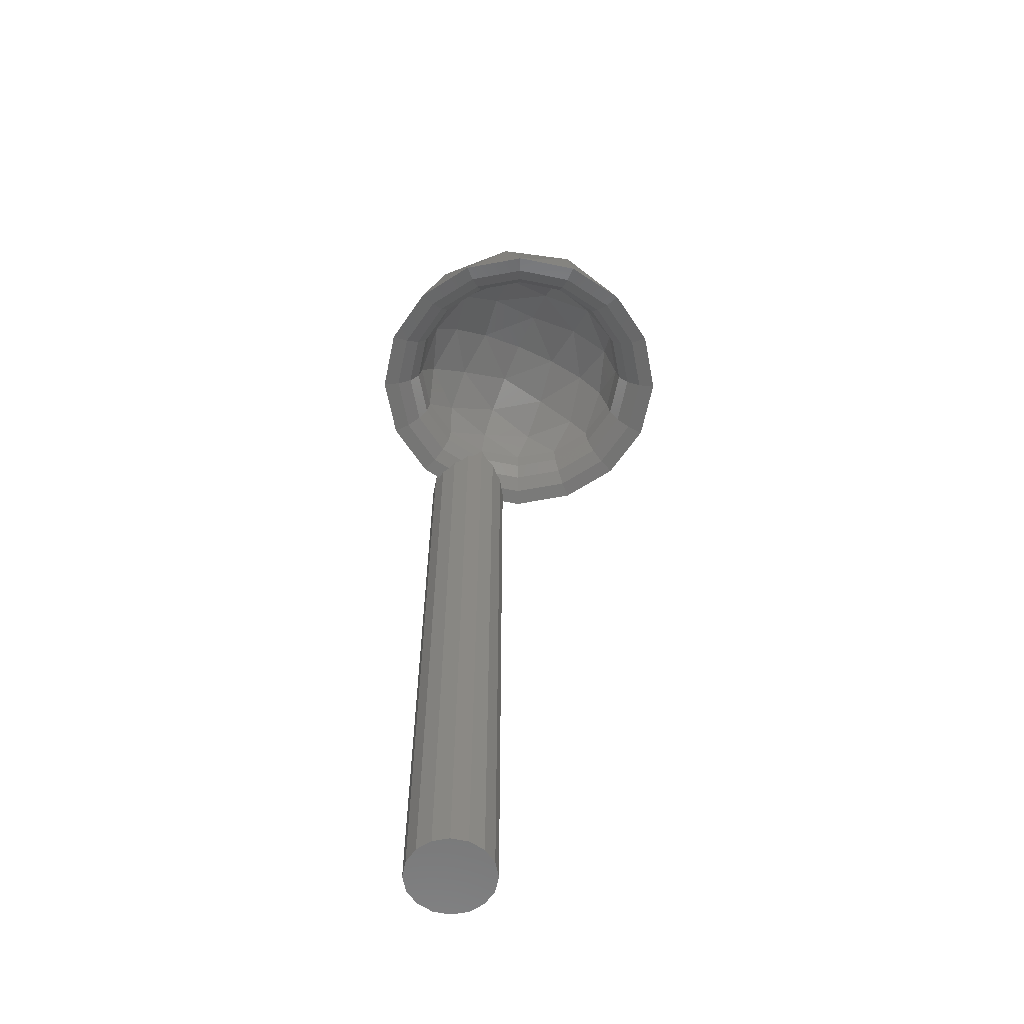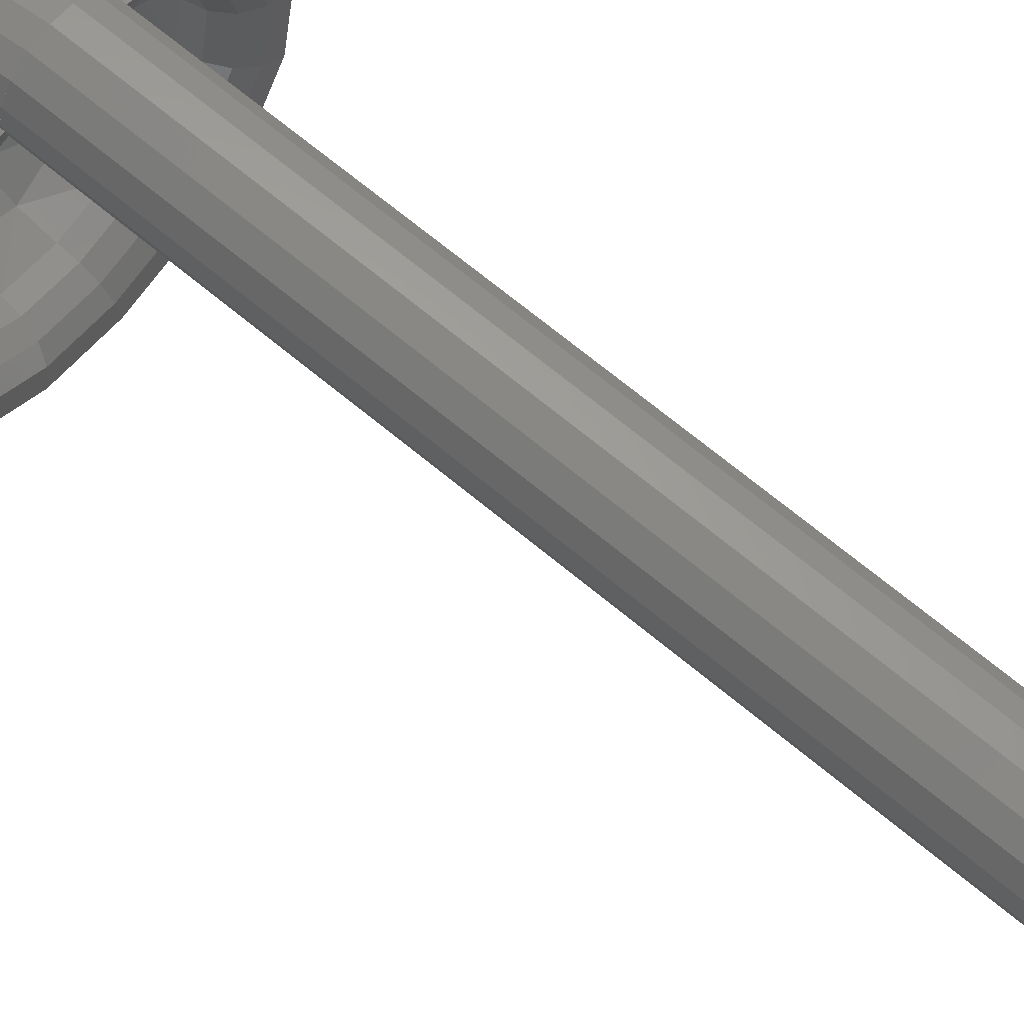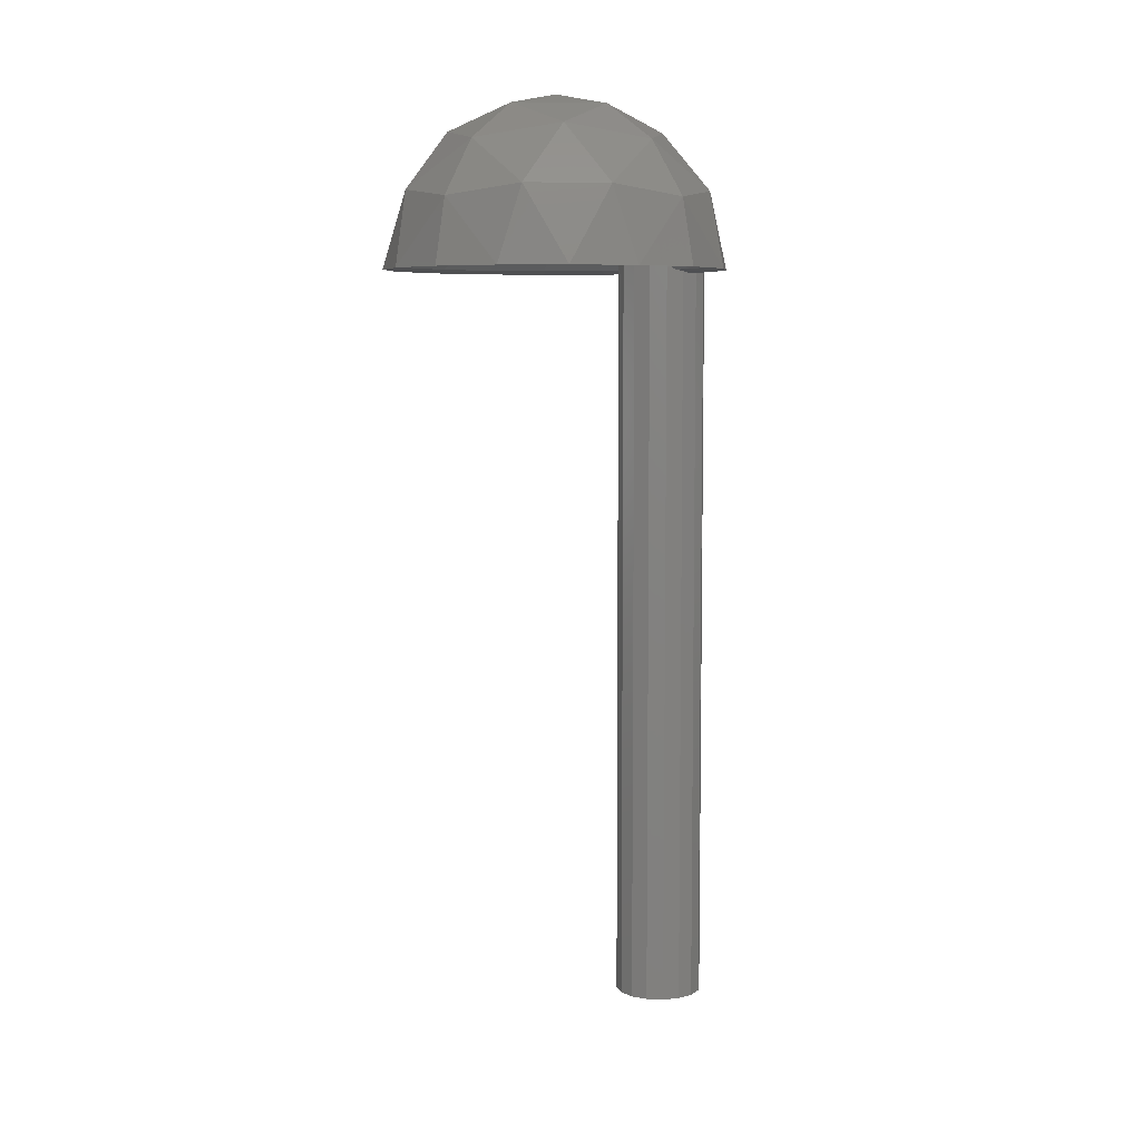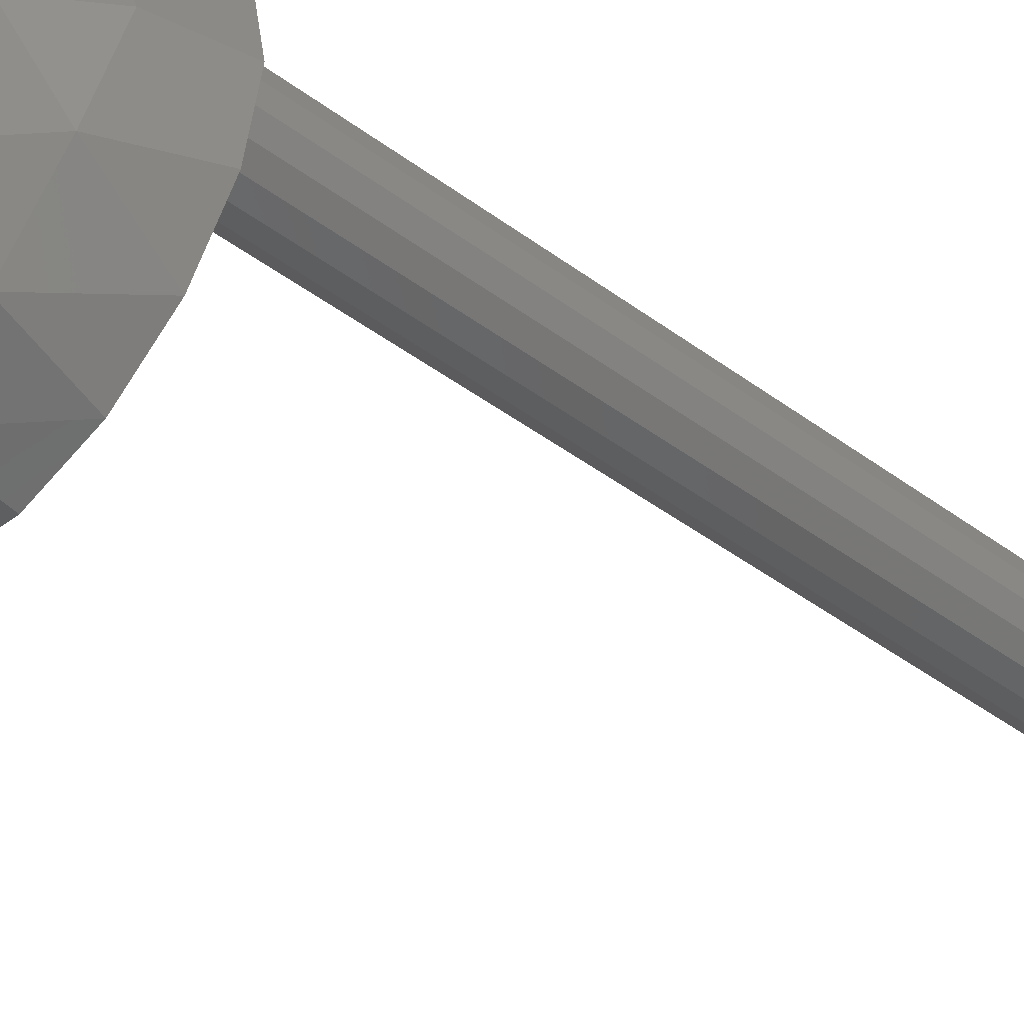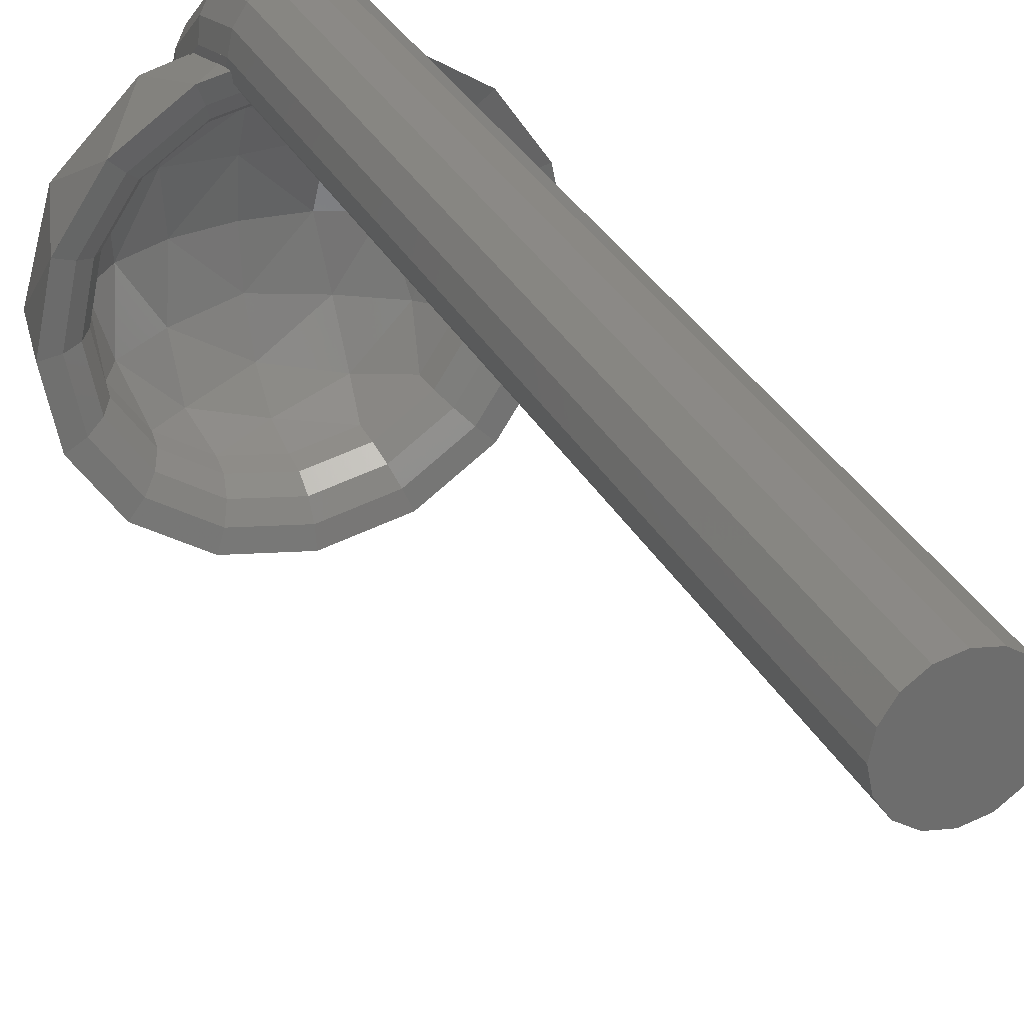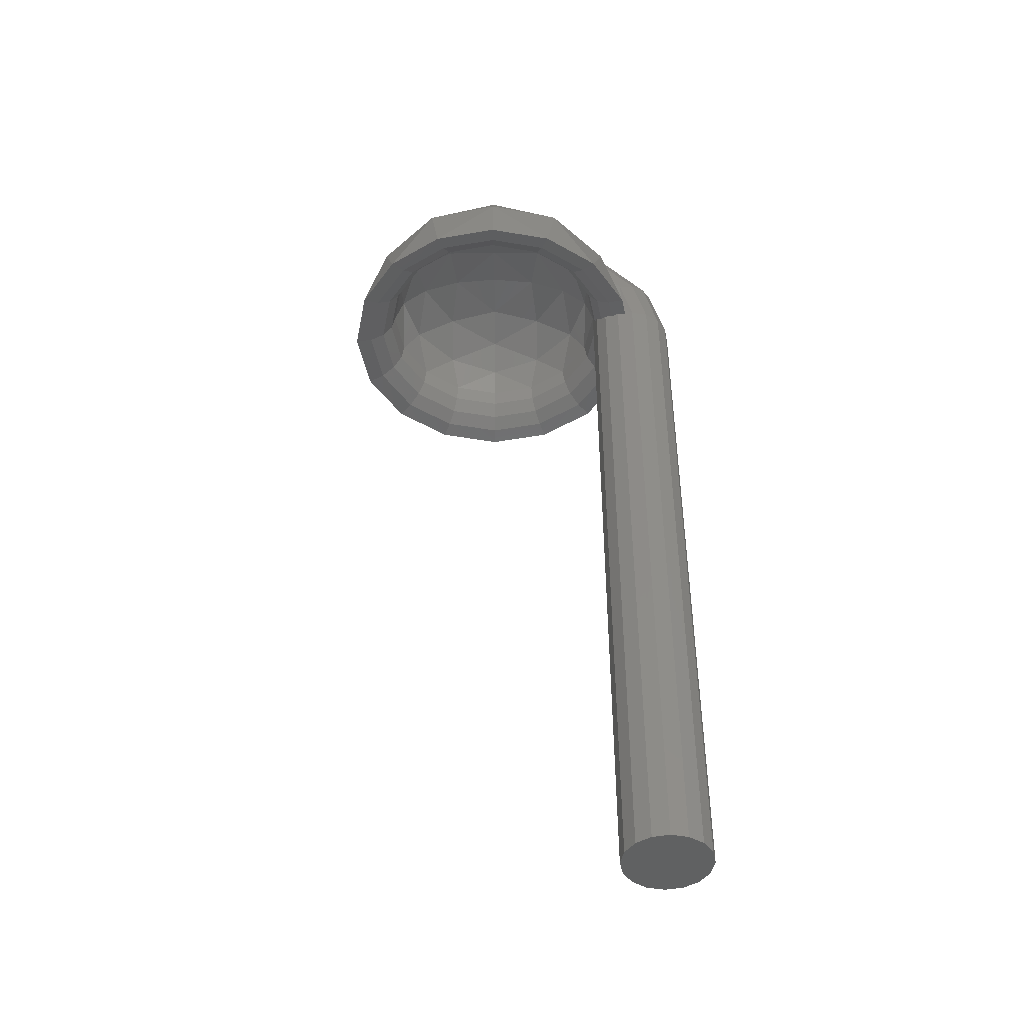
<metadata>
{"format":"stl","ext":"stl","renderer":"f3d","projection":"perspective","resolution":1024,"background":"white","views":[{"elev":-61.8,"azim":157.0,"up":"+Y"},{"elev":70.4,"azim":-50.5,"up":"+Z"},{"elev":6.6,"azim":-139.6,"up":"+Y"},{"elev":-44.2,"azim":-130.9,"up":"+Z"},{"elev":30.9,"azim":-23.6,"up":"+Z"},{"elev":-45.1,"azim":-89.9,"up":"+Y"}]}
</metadata>
<code>
# stl→obj: 233 verts, 388 faces
v 0 0 0
v 0.16 0 0
v 0.1478 0 0.06123
v 0.1131 0 0.1131
v 0.06123 0 0.1478
v -0 0 0.16
v -0.06123 0 0.1478
v -0.1131 0 0.1131
v -0.1478 0 0.06123
v -0.16 0 -0
v -0.1478 0 -0.06123
v -0.1131 0 -0.1131
v -0.06123 0 -0.1478
v 0 0 -0.16
v 0.06123 0 -0.1478
v 0.1131 0 -0.1131
v 0.1478 0 -0.06123
v 0.6 2.72 -0.6
v 0.5543 2.95 -0.6
v 0.5543 2.72 -0.3704
v 0.4701 2.984 -0.3364
v 0.4243 2.72 -0.1757
v 0.2636 2.984 -0.1299
v 0.2296 2.72 -0.04567
v 0 2.95 -0.04567
v 0 2.72 0
v 0.4243 3.144 -0.6
v 0.2636 3.19 -0.3364
v 0 3.144 -0.1757
v 0.2296 3.274 -0.6
v 0 3.274 -0.3704
v 0 3.32 -0.6
v 0 3.274 -0.8296
v 0 3.144 -1.024
v 0.2636 3.19 -0.8636
v 0 2.95 -1.154
v 0.2636 2.984 -1.07
v 0.4701 2.984 -0.8636
v 0 2.72 -1.2
v 0.2296 2.72 -1.154
v 0.4243 2.72 -1.024
v 0.5543 2.72 -0.8296
v -0.2296 3.274 -0.6
v -0.2636 3.19 -0.3364
v -0.4243 3.144 -0.6
v -0.2636 2.984 -0.1299
v -0.4701 2.984 -0.3364
v -0.5543 2.95 -0.6
v -0.2296 2.72 -0.04567
v -0.4243 2.72 -0.1757
v -0.5543 2.72 -0.3704
v -0.6 2.72 -0.6
v -0.5543 2.72 -0.8296
v -0.4701 2.984 -0.8636
v -0.4243 2.72 -1.024
v -0.2636 2.984 -1.07
v -0.2296 2.72 -1.154
v -0.2636 3.19 -0.8636
v 0 3.139 -0.4316
v 0 3.16 -0.6
v 0.1684 3.139 -0.6
v 0 3.078 -0.2889
v 0.1933 3.099 -0.4067
v 0.3111 3.078 -0.6
v 0 2.987 -0.1935
v 0.1933 3.003 -0.2552
v 0.3448 3.003 -0.4067
v 0.4065 2.987 -0.6
v 0 2.88 -0.16
v 0.1684 2.88 -0.1935
v 0.3111 2.88 -0.2889
v 0.4065 2.88 -0.4316
v 0.44 2.88 -0.6
v 0.4065 2.88 -0.7684
v 0.3448 3.003 -0.7933
v 0.3111 2.88 -0.9111
v 0.1933 3.003 -0.9448
v 0.1684 2.88 -1.007
v 0 2.987 -1.007
v 0 2.88 -1.04
v 0.1933 3.099 -0.7933
v 0 3.078 -0.9111
v 0 3.139 -0.7684
v -0.44 2.88 -0.6
v -0.4065 2.987 -0.6
v -0.4065 2.88 -0.4316
v -0.3448 3.003 -0.4067
v -0.3111 2.88 -0.2889
v -0.1933 3.003 -0.2552
v -0.1684 2.88 -0.1935
v -0.3111 3.078 -0.6
v -0.1933 3.099 -0.4067
v -0.1684 3.139 -0.6
v -0.1933 3.099 -0.7933
v -0.1933 3.003 -0.9448
v -0.3448 3.003 -0.7933
v -0.1684 2.88 -1.007
v -0.3111 2.88 -0.9111
v -0.4065 2.88 -0.7684
v 0.1522 2.759 -0.03944
v 0.16 2.94 -0.07916
v 0.16 2.9 -0.04568
v 0.16 2.72 0
v -0.16 2.72 0
v -0.16 2.9 -0.04568
v -0.1522 2.759 -0.03944
v -0.16 2.94 -0.07916
v 0.1478 2.72 0.06123
v 0.1131 2.72 0.1131
v 0.06123 2.72 0.1478
v -0 2.72 0.16
v -0.06123 2.72 0.1478
v -0.1131 2.72 0.1131
v -0.1478 2.72 0.06123
v -0.16 2.72 -0
v -0.1478 2.72 -0.06123
v -0.1131 2.72 -0.1131
v -0.06123 2.72 -0.1478
v 0 2.72 -0.16
v 0.06123 2.72 -0.1478
v 0.1131 2.72 -0.1131
v 0.1478 2.72 -0.06123
v -0 2.72 0
v -0 2.732 -0.06124
v 0.2062 2.732 -0.1022
v -0 2.767 -0.1132
v 0.1863 2.767 -0.1502
v -0 2.819 -0.1478
v 0.173 2.819 -0.1823
v -0 2.88 -0.16
v 0.381 2.732 -0.219
v 0.3443 2.767 -0.2557
v 0.3197 2.819 -0.2803
v 0.4978 2.732 -0.3938
v 0.4498 2.767 -0.4137
v 0.4177 2.819 -0.427
v 0.5388 2.732 -0.6
v 0.4868 2.767 -0.6
v 0.4522 2.819 -0.6
v 0.4177 2.819 -0.773
v 0.4498 2.767 -0.7863
v 0.4978 2.732 -0.8062
v 0.3197 2.819 -0.9197
v 0.3443 2.767 -0.9443
v 0.381 2.732 -0.981
v 0.1684 2.88 -1.006
v 0.173 2.819 -1.018
v 0.1863 2.767 -1.05
v 0.2062 2.732 -1.098
v -0 2.88 -1.04
v -0 2.819 -1.052
v -0 2.767 -1.087
v -0 2.732 -1.139
v -0 2.72 -1.2
v -0.4177 2.819 -0.427
v -0.4522 2.819 -0.6
v -0.4498 2.767 -0.4137
v -0.4868 2.767 -0.6
v -0.4978 2.732 -0.3938
v -0.5388 2.732 -0.6
v -0.3197 2.819 -0.2803
v -0.3443 2.767 -0.2557
v -0.381 2.732 -0.219
v -0.173 2.819 -0.1823
v -0.1863 2.767 -0.1502
v -0.2062 2.732 -0.1022
v 0 2.819 -0.1478
v 0 2.767 -0.1132
v 0 2.732 -0.06124
v 0 2.732 -1.139
v -0.2062 2.732 -1.098
v 0 2.767 -1.087
v -0.1863 2.767 -1.05
v 0 2.819 -1.052
v -0.173 2.819 -1.018
v -0.1684 2.88 -1.006
v -0.381 2.732 -0.981
v -0.3443 2.767 -0.9443
v -0.3197 2.819 -0.9197
v -0.4978 2.732 -0.8062
v -0.4498 2.767 -0.7863
v -0.4177 2.819 -0.773
v 0.16 2.9 -0.04567
v 0.1478 2.919 0.0109
v 0.1478 2.72 0.06124
v 0.1132 2.934 0.05887
v 0.1132 2.72 0.1132
v 0.06124 2.945 0.09091
v 0.06124 2.72 0.1478
v 0 2.949 0.1022
v 0 2.72 0.16
v 0.16 3.053 -0.1757
v 0.1478 3.087 -0.1324
v 0.1132 3.116 -0.09573
v 0.06124 3.135 -0.0712
v 0 3.142 -0.06259
v 0.16 3.156 -0.3704
v 0.1478 3.2 -0.347
v 0.1132 3.238 -0.3271
v 0.06124 3.263 -0.3138
v 0 3.272 -0.3092
v 0.16 3.191 -0.6
v 0.1478 3.24 -0.6
v 0.1132 3.28 -0.6
v 0.06124 3.308 -0.6
v 0 3.317 -0.6
v -0.06124 3.308 -0.6
v -0.06124 3.263 -0.3138
v -0.1132 3.28 -0.6
v -0.1132 3.238 -0.3271
v -0.1478 3.24 -0.6
v -0.1478 3.2 -0.347
v -0.16 3.191 -0.6
v -0.16 3.156 -0.3704
v -0.06124 3.135 -0.0712
v -0.1132 3.116 -0.09573
v -0.1478 3.087 -0.1324
v -0.16 3.053 -0.1757
v -0.06124 2.945 0.09091
v -0.1132 2.934 0.05887
v -0.1478 2.919 0.0109
v -0.16 2.9 -0.04567
v -0.06124 2.72 0.1478
v -0.1132 2.72 0.1132
v -0.1478 2.72 0.06124
v -0.1478 2.781 -0.06123
v -0.1131 2.833 -0.1131
v -0.06123 2.868 -0.1478
v 0.16 2.72 -0
v 0.1478 2.781 -0.06123
v 0.1131 2.833 -0.1131
v 0.06123 2.868 -0.1478
v -0 2.72 -0.16
f 1 2 3
f 1 3 4
f 1 4 5
f 1 5 6
f 1 6 7
f 1 7 8
f 1 8 9
f 1 9 10
f 1 10 11
f 1 11 12
f 1 12 13
f 1 13 14
f 1 14 15
f 1 15 16
f 1 16 17
f 1 17 2
f 18 19 20
f 19 21 20
f 20 21 22
f 21 23 22
f 22 23 24
f 23 25 24
f 24 25 26
f 19 27 21
f 27 28 21
f 21 28 23
f 28 29 23
f 23 29 25
f 27 30 28
f 30 31 28
f 28 31 29
f 30 32 31
f 33 32 30
f 34 33 35
f 35 33 30
f 35 30 27
f 36 34 37
f 37 34 35
f 37 35 38
f 38 35 27
f 38 27 19
f 39 36 40
f 40 36 37
f 40 37 41
f 41 37 38
f 41 38 42
f 42 38 19
f 42 19 18
f 31 32 43
f 29 31 44
f 44 31 43
f 44 43 45
f 25 29 46
f 46 29 44
f 46 44 47
f 47 44 45
f 47 45 48
f 26 25 49
f 49 25 46
f 49 46 50
f 50 46 47
f 50 47 51
f 51 47 48
f 51 48 52
f 52 48 53
f 48 54 53
f 53 54 55
f 54 56 55
f 55 56 57
f 56 36 57
f 57 36 39
f 48 45 54
f 45 58 54
f 54 58 56
f 58 34 56
f 56 34 36
f 45 43 58
f 43 33 58
f 58 33 34
f 43 32 33
f 59 60 61
f 62 59 63
f 63 59 61
f 63 61 64
f 65 62 66
f 66 62 63
f 66 63 67
f 67 63 64
f 67 64 68
f 69 65 70
f 70 65 66
f 70 66 71
f 71 66 67
f 71 67 72
f 72 67 68
f 72 68 73
f 73 68 74
f 68 75 74
f 74 75 76
f 75 77 76
f 76 77 78
f 77 79 78
f 78 79 80
f 68 64 75
f 64 81 75
f 75 81 77
f 81 82 77
f 77 82 79
f 64 61 81
f 61 83 81
f 81 83 82
f 61 60 83
f 84 85 86
f 85 87 86
f 86 87 88
f 87 89 88
f 88 89 90
f 89 65 90
f 90 65 69
f 85 91 87
f 91 92 87
f 87 92 89
f 92 62 89
f 89 62 65
f 91 93 92
f 93 59 92
f 92 59 62
f 93 60 59
f 83 60 93
f 82 83 94
f 94 83 93
f 94 93 91
f 79 82 95
f 95 82 94
f 95 94 96
f 96 94 91
f 96 91 85
f 80 79 97
f 97 79 95
f 97 95 98
f 98 95 96
f 98 96 99
f 99 96 85
f 99 85 84
f 100 101 102
f 100 102 103
f 104 105 106
f 105 107 106
f 2 103 108
f 2 108 3
f 3 108 109
f 3 109 4
f 4 109 110
f 4 110 5
f 5 110 111
f 5 111 6
f 6 111 112
f 6 112 7
f 7 112 113
f 7 113 8
f 8 113 114
f 8 114 9
f 9 114 115
f 9 115 10
f 10 115 116
f 10 116 11
f 11 116 117
f 11 117 12
f 12 117 118
f 12 118 13
f 13 118 119
f 13 119 14
f 14 119 120
f 14 120 15
f 15 120 121
f 15 121 16
f 16 121 122
f 16 122 17
f 17 122 103
f 17 103 2
f 24 123 124
f 24 124 125
f 125 124 126
f 125 126 127
f 127 126 128
f 127 128 129
f 129 128 130
f 129 130 70
f 22 24 125
f 22 125 131
f 131 125 127
f 131 127 132
f 132 127 129
f 132 129 133
f 133 129 70
f 133 70 71
f 20 22 131
f 20 131 134
f 134 131 132
f 134 132 135
f 135 132 133
f 135 133 136
f 136 133 71
f 136 71 72
f 18 20 134
f 18 134 137
f 137 134 135
f 137 135 138
f 138 135 136
f 138 136 139
f 139 136 72
f 139 72 73
f 73 74 140
f 73 140 139
f 139 140 141
f 139 141 138
f 138 141 142
f 138 142 137
f 137 142 42
f 137 42 18
f 74 76 143
f 74 143 140
f 140 143 144
f 140 144 141
f 141 144 145
f 141 145 142
f 142 145 41
f 142 41 42
f 76 146 147
f 76 147 143
f 143 147 148
f 143 148 144
f 144 148 149
f 144 149 145
f 145 149 40
f 145 40 41
f 146 150 151
f 146 151 147
f 147 151 152
f 147 152 148
f 148 152 153
f 148 153 149
f 149 153 154
f 149 154 40
f 84 86 155
f 84 155 156
f 156 155 157
f 156 157 158
f 158 157 159
f 158 159 160
f 160 159 51
f 160 51 52
f 86 88 161
f 86 161 155
f 155 161 162
f 155 162 157
f 157 162 163
f 157 163 159
f 159 163 50
f 159 50 51
f 88 90 164
f 88 164 161
f 161 164 165
f 161 165 162
f 162 165 166
f 162 166 163
f 163 166 49
f 163 49 50
f 90 69 167
f 90 167 164
f 164 167 168
f 164 168 165
f 165 168 169
f 165 169 166
f 166 169 26
f 166 26 49
f 57 39 170
f 57 170 171
f 171 170 172
f 171 172 173
f 173 172 174
f 173 174 175
f 175 174 80
f 175 80 176
f 55 57 171
f 55 171 177
f 177 171 173
f 177 173 178
f 178 173 175
f 178 175 179
f 179 175 176
f 179 176 98
f 53 55 177
f 53 177 180
f 180 177 178
f 180 178 181
f 181 178 179
f 181 179 182
f 182 179 98
f 182 98 99
f 52 53 180
f 52 180 160
f 160 180 181
f 160 181 158
f 158 181 182
f 158 182 156
f 156 182 99
f 156 99 84
f 103 183 184
f 103 184 185
f 185 184 186
f 185 186 187
f 187 186 188
f 187 188 189
f 189 188 190
f 189 190 191
f 183 192 193
f 183 193 184
f 184 193 194
f 184 194 186
f 186 194 195
f 186 195 188
f 188 195 196
f 188 196 190
f 192 197 198
f 192 198 193
f 193 198 199
f 193 199 194
f 194 199 200
f 194 200 195
f 195 200 201
f 195 201 196
f 197 202 203
f 197 203 198
f 198 203 204
f 198 204 199
f 199 204 205
f 199 205 200
f 200 205 206
f 200 206 201
f 201 206 207
f 201 207 208
f 208 207 209
f 208 209 210
f 210 209 211
f 210 211 212
f 212 211 213
f 212 213 214
f 196 201 208
f 196 208 215
f 215 208 210
f 215 210 216
f 216 210 212
f 216 212 217
f 217 212 214
f 217 214 218
f 190 196 215
f 190 215 219
f 219 215 216
f 219 216 220
f 220 216 217
f 220 217 221
f 221 217 218
f 221 218 222
f 191 190 219
f 191 219 223
f 223 219 220
f 223 220 224
f 224 220 221
f 224 221 225
f 225 221 222
f 225 222 104
f 115 115 116
f 115 116 226
f 116 226 117
f 226 117 227
f 117 227 118
f 227 118 228
f 118 228 119
f 228 119 69
f 229 229 230
f 229 230 122
f 230 122 231
f 122 231 121
f 231 121 232
f 121 232 120
f 232 120 130
f 120 130 233

</code>
